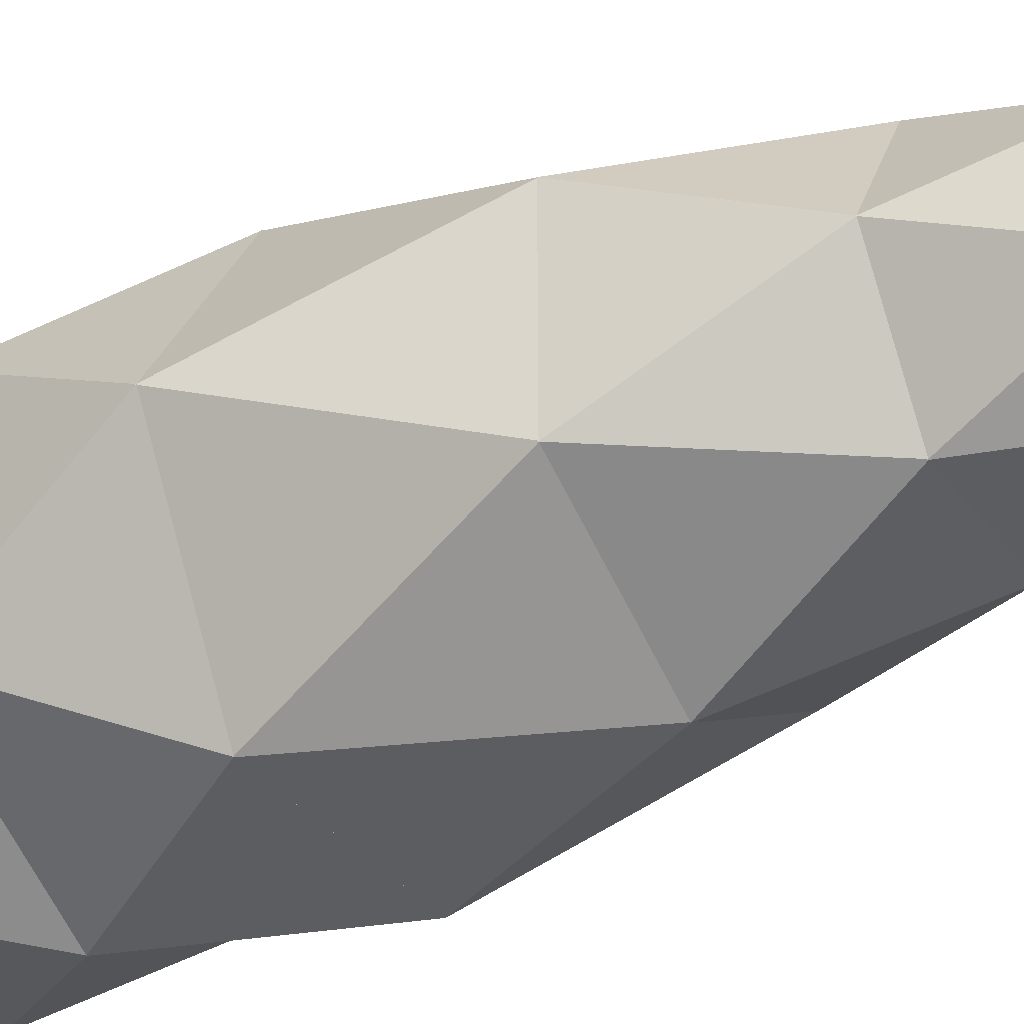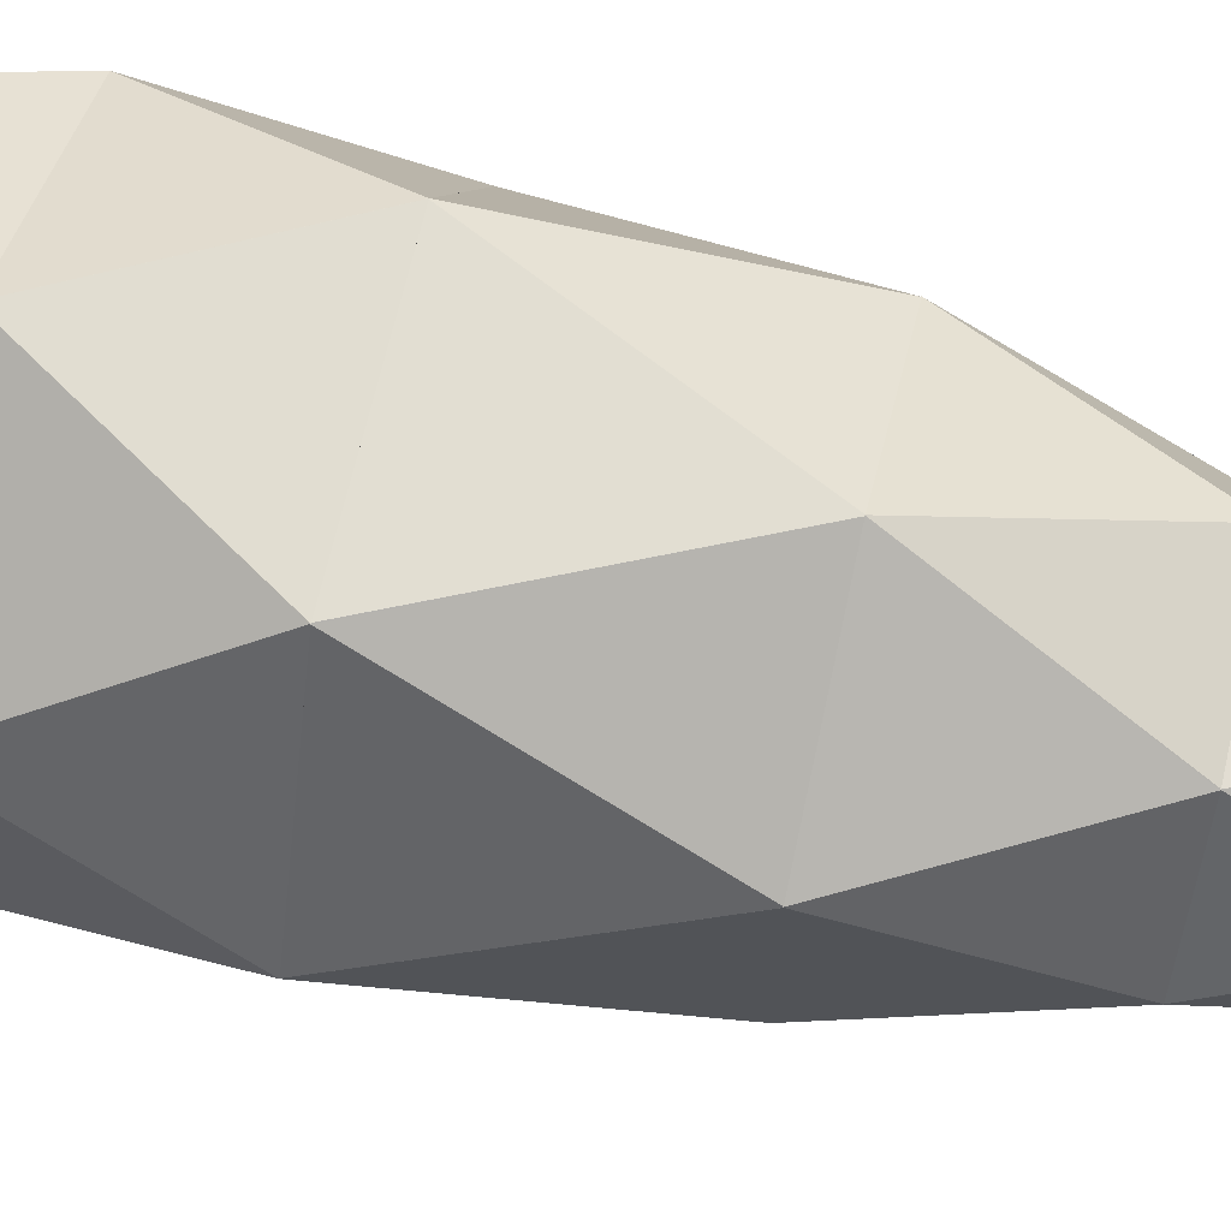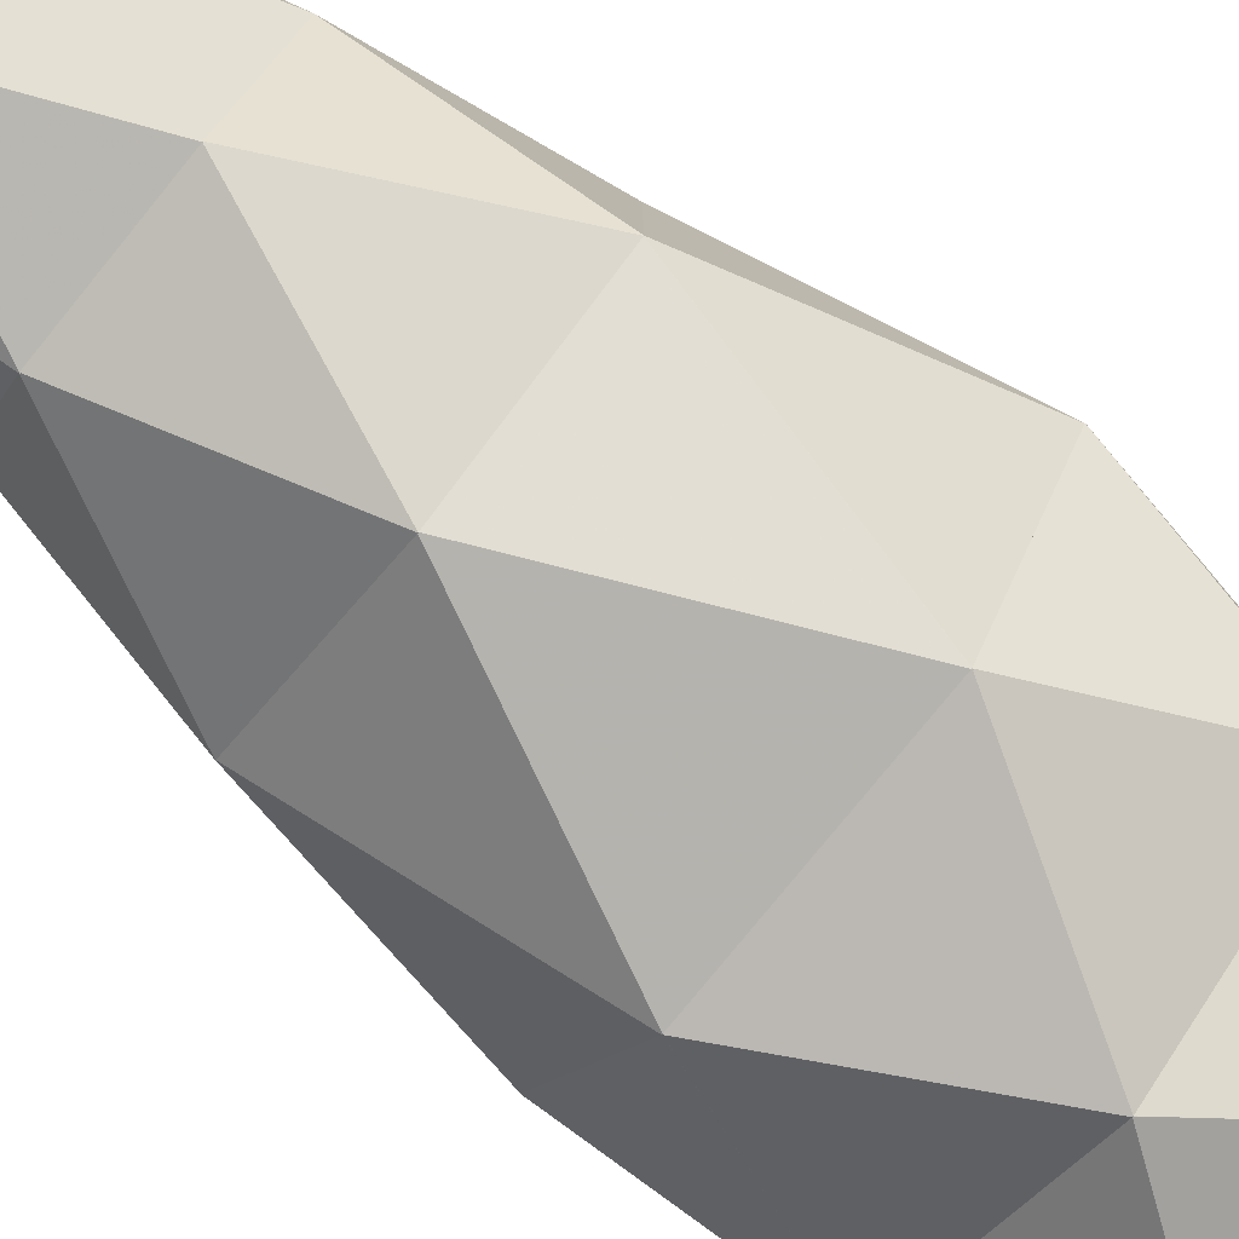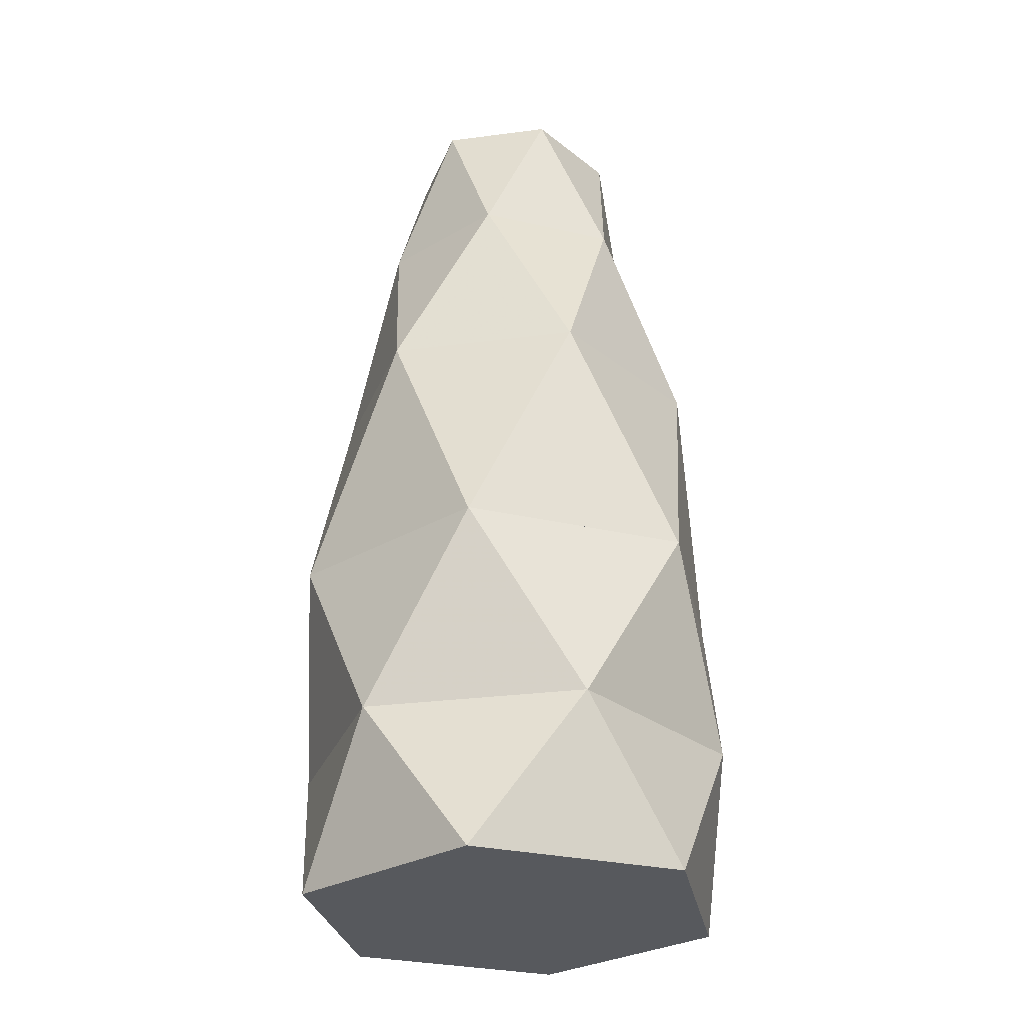
<metadata>
{"format":"obj","ext":"obj","renderer":"f3d","projection":"perspective","resolution":1024,"background":"white","views":[{"elev":-35.1,"azim":-58.2,"up":"+Y"},{"elev":67.9,"azim":-77.0,"up":"+Y"},{"elev":-79.6,"azim":50.8,"up":"+Y"},{"elev":-29.1,"azim":161.0,"up":"+Z"}]}
</metadata>
<code>
v 12.48 -54.9 -1.815
v -13.94 -54.9 -1.815
v -27.15 -32.02 -1.815
v 7.912 -46.98 92.98
v -17.98 -32.05 93.06
v 7.87 -46.98 93.06
v -18 -32.05 92.98
v -17.98 -31.98 93.06
v -18 -31.99 92.98
v -0.777 -8.643 69.77
v -0.785 -8.642 69.73
v -0.729 -8.61 69.73
v -0.673 -8.642 69.73
v -0.681 -8.643 69.77
v -13.94 -9.138 -1.815
v 12.48 -9.138 -1.815
v 25.69 -32.02 -1.815
v 7.865 -27.05 111
v 10.85 -25.33 112
v 16.55 -32.02 92.98
v -0.681 -55.39 69.77
v -0.777 -55.39 69.77
v 7.879 -46.98 92.98
v 7.927 -46.94 93.06
v 7.928 -46.95 92.98
v -0.785 -55.39 69.73
v -0.775 -51.9 68.98
v -0.745 -51.89 69.1
v -0.713 -51.89 69.1
v -0.765 -51.89 69.1
v -0.778 -51.9 68.98
v 16.53 -32.05 93.06
v 26.97 -32.06 40.62
v 26.97 -31.97 40.62
v 16.53 -31.98 93.06
v 16.54 -31.99 92.98
v 26.99 -32.04 40.56
v 27 -32.02 40.5
v 26.99 -32 40.56
v 16.54 -32.05 92.98
v 26.98 -31.97 40.5
v 26.98 -32.06 40.5
v 7.912 -17.05 92.98
v 6.146 -20.11 92.43
v 23.37 -32.15 40.17
v 23.37 -32.2 40.18
v 6.2 -20.02 91.97
v 7.482 -17.8 92.84
v -0.683 -51.9 68.98
v 7.879 -17.05 92.98
v -0.693 -51.89 69.1
v -0.68 -51.9 68.98
v -0.713 -12.15 69.1
v -0.745 -12.15 69.1
v -0.765 -12.15 69.1
v -0.693 -12.15 69.1
v -0.775 -12.13 68.98
v 23.37 -31.91 40.49
v 23.37 -31.89 40.17
v 23.37 -31.84 40.18
v 23.38 -32.11 40.45
v 19.49 -43.74 69.77
v 19.54 -43.72 69.73
v 19.49 -43.75 69.73
v 19.54 -43.66 69.73
v -12.85 -11.15 40.36
v -12.93 -11.24 40.18
v -21 -43.66 69.73
v -21 -43.66 69.77
v -21 -43.72 69.73
v -20.94 -43.75 69.73
v -20.95 -43.74 69.77
v -17.93 -41.97 69.1
v -17.95 -41.94 69.1
v -17.95 -41.92 69.1
v -17.92 -41.98 69.1
v -17.92 -42 68.98
v 7.928 -17.08 92.98
v -17.93 -42 68.98
v 7.927 -17.09 93.06
v -17.92 -42 68.98
v -17.97 -41.92 68.98
v 7.87 -17.06 93.06
v -17.92 -42 68.98
v 13.02 -32.02 92.43
v 13.13 -32.02 91.97
v -0.683 -12.13 68.98
v 15.69 -32.02 92.84
v -0.778 -12.13 68.98
v -0.68 -12.13 68.98
v -21.01 -20.31 17.55
v -21 -20.31 17.29
v -24.82 -32.12 40.49
v -24.82 -31.89 40.17
v -24.82 -32.15 40.17
v -24.82 -32.2 40.18
v -24.82 -31.84 40.18
v -24.81 -31.89 40.53
v 22.6 -18.5 17.36
v 22.64 -18.57 17.36
v -28.45 -32 40.56
v -28.46 -32.02 40.62
v -28.43 -31.97 40.5
v 22.64 -18.52 17.36
v 22.6 -18.49 17.3
v -28.46 -32.02 40.5
v -28.45 -32.04 40.56
v -17.92 -42 68.98
v -17.92 -42 68.98
v -17.92 -42 68.98
v -17.92 -42 68.98
v -17.97 -41.92 68.98
v 11.43 -52.82 40.17
v 11.48 -52.79 40.18
v 11.21 -52.94 40.53
v 11.2 -52.95 40.17
v 11.42 -52.81 40.53
v 11.16 -52.98 40.18
v 13.13 -8.005 40.62
v 13.14 -8.003 40.5
v 19.54 -43.66 69.77
v -24.06 -18.5 17.36
v -24.1 -18.57 17.36
v -24.1 -18.52 17.36
v -20.95 -20.29 69.77
v -21 -20.31 69.73
v -24.11 -18.57 17.3
v -20.94 -20.28 69.73
v -21 -20.38 69.73
v -24.06 -18.49 17.3
v -21 -20.37 69.77
v -23.06 -19.12 17.33
v -17.92 -22.05 69.1
v -17.95 -22.1 69.1
v -17.95 -22.11 69.1
v 22.65 -18.57 17.3
v 21.6 -19.12 17.33
v -17.93 -22.04 68.98
v 19.54 -20.31 69.73
v -17.97 -22.11 68.98
v 19.54 -20.37 69.77
v 19.49 -20.28 69.73
v 19.54 -20.38 69.73
v -17.93 -22.07 69.1
v -17.92 -22.03 68.98
v 19.49 -20.29 69.77
v 19.55 -20.31 17.29
v 19.55 -20.31 17.55
v 16.5 -41.92 69.1
v 16.47 -41.97 69.1
v 16.46 -41.98 69.1
v 16.49 -41.94 69.1
v 16.51 -41.92 68.98
v 16.47 -42 68.98
v 16.47 -42 68.98
v 16.52 -41.92 68.98
v 16.46 -22.05 69.1
v 16.47 -22.07 69.1
v 16.5 -22.11 69.1
v 16.49 -22.1 69.1
v -28.43 -32.06 40.5
v -28.43 -32.06 40.62
v -12.55 -11.55 0.479
v -0.729 -32.02 1.631
v -28.43 -31.97 40.62
v -24.36 -32.02 0.479
v -0.729 -55.44 17.55
v -0.729 -55.43 17.29
v -0.768 -58.98 17.36
v -0.774 -58.98 17.3
v -0.729 -59 17.36
v -0.69 -58.98 17.36
v 13.08 -56.03 40.62
v 13.15 -8.026 40.56
v 13.16 -55.98 40.62
v 13.13 -56.03 40.62
v -17.97 -22.12 68.98
v 13.11 -56.03 40.56
v 13.09 -56.03 40.5
v -0.729 -41.94 111
v 13.14 -56.03 40.5
v 13.15 -56.01 40.56
v -12.31 -38.7 112
v -9.323 -36.98 111
v -0.729 -45.38 112
v 13.16 -55.99 40.5
v 13.16 -8.054 40.62
v 13.08 -8.006 40.62
v 13.11 -8.004 40.56
v 13.09 -8.003 40.5
v 13.16 -8.046 40.5
v 11.09 -11.55 0.479
v 22.91 -32.02 0.479
v 11.16 -11.06 40.18
v 11.2 -11.08 40.17
v 11.42 -11.22 40.53
v 11.24 -11.09 40.44
v 16.47 -22.04 68.98
v 11.43 -11.22 40.17
v 16.51 -22.11 68.98
v 11.48 -11.24 40.18
v 16.47 -22.03 68.98
v 16.52 -22.12 68.98
v -0.729 -18.65 112
v -12.31 -25.33 112
v -0.729 -22.09 111
v -9.323 -27.05 111
v -7.604 -20.11 92.43
v -12.88 -52.81 40.53
v -12.66 -52.95 40.17
v -12.7 -52.94 40.44
v -12.62 -52.98 40.18
v -12.89 -52.82 40.17
v -12.93 -52.79 40.18
v -14.59 -56.03 40.62
v -14.59 -56.03 40.5
v -14.61 -56.01 40.56
v -14.62 -55.98 40.62
v -7.604 -43.92 92.43
v -8.94 -46.24 92.84
v -7.658 -44.02 91.97
v -9.37 -46.98 92.98
v 19.55 -43.73 17.55
v -9.337 -46.98 92.98
v -9.386 -46.95 92.98
v 21.6 -44.91 17.33
v 19.55 -43.72 17.29
v -9.385 -46.94 93.06
v -9.328 -46.98 93.06
v 22.6 -45.54 17.3
v 22.64 -45.46 17.36
v 22.6 -45.53 17.36
v 22.64 -45.51 17.36
v 22.65 -45.46 17.3
v -7.658 -20.02 91.97
v -8.94 -17.8 92.84
v -9.386 -17.08 92.98
v -9.37 -17.05 92.98
v -9.337 -17.05 92.98
v -9.385 -17.09 93.06
v -14.57 -56.03 40.56
v -14.54 -56.03 40.62
v -14.54 -56.03 40.5
v -14.62 -55.99 40.5
v 27 -32.02 40.62
v -9.328 -17.06 93.06
v -14.48 -32.02 92.43
v -14.59 -32.02 91.97
v -18.01 -32.02 92.98
v -17.15 -32.02 92.84
v 7.865 -36.98 111
v 10.85 -38.7 112
v -0.729 -55.42 69.73
v -0.673 -55.39 69.73
v -0.684 -58.98 17.3
v -0.729 -57.8 17.33
v -21.01 -43.73 17.55
v -23.06 -44.91 17.33
v -21 -43.72 17.29
v -14.54 -8.006 40.62
v -14.62 -8.054 40.62
v 6.2 -44.02 91.97
v 6.146 -43.92 92.43
v -14.59 -8.005 40.62
v -14.54 -8.003 40.5
v -14.62 -8.046 40.5
v -14.59 -8.003 40.5
v -14.57 -8.004 40.56
v 7.482 -46.24 92.84
v 11.09 -52.48 0.479
v -24.11 -45.46 17.3
v -24.1 -45.46 17.36
v -14.61 -8.026 40.56
v -12.66 -11.1 40.53
v -12.66 -11.08 40.17
v -12.62 -11.06 40.18
v -24.1 -45.51 17.36
v -24.06 -45.53 17.36
v -0.768 -5.055 17.36
v -0.774 -5.048 17.3
v -12.89 -11.22 40.17
v -24.06 -45.54 17.3
v -0.729 -5.033 17.36
v -0.729 -6.231 17.33
v -0.69 -5.055 17.36
v -0.684 -5.048 17.3
v -12.55 -52.48 0.479
v -0.729 -8.605 17.29
v -0.729 -8.598 17.55
f 9 249 8
f 11 10 12
f 13 12 14
f 1 2 3
f 15 17 3
f 16 17 15
f 1 3 17
f 19 204 18
f 23 4 6
f 229 22 253
f 25 4 23
f 24 4 25
f 26 253 22
f 27 28 29
f 28 30 29
f 20 32 40
f 34 33 245
f 20 36 35
f 37 38 39
f 39 245 37
f 20 40 36
f 38 41 39
f 42 41 38
f 44 48 88
f 49 27 29
f 30 51 29
f 12 83 14
f 13 11 12
f 14 188 13
f 53 56 55
f 53 55 54
f 45 58 59
f 45 61 58
f 62 64 63
f 140 134 82
f 245 136 100
f 68 70 69
f 68 71 70
f 71 72 70
f 134 75 74
f 77 84 209
f 78 50 43
f 78 43 80
f 50 14 83
f 50 83 43
f 43 19 80
f 74 82 134
f 81 84 77
f 18 44 85
f 88 48 47
f 88 85 44
f 35 19 20
f 87 53 54
f 57 87 54
f 47 86 88
f 19 35 80
f 80 35 139
f 90 202 87
f 202 198 87
f 35 36 141
f 141 139 35
f 165 261 102
f 93 95 94
f 97 67 94
f 98 93 94
f 107 102 101
f 100 104 99
f 101 103 106
f 106 107 101
f 74 73 79
f 77 209 108
f 77 108 109
f 77 109 81
f 81 109 79
f 76 73 74
f 79 82 74
f 109 108 110
f 108 209 111
f 111 209 79
f 109 111 79
f 111 109 110
f 111 110 108
f 93 82 79
f 114 113 45
f 114 45 46
f 113 117 45
f 162 68 69
f 115 113 116
f 113 115 117
f 117 61 45
f 63 64 65
f 258 132 257
f 124 123 122
f 126 125 128
f 122 130 124
f 128 129 126
f 129 131 126
f 127 123 124
f 258 92 132
f 92 166 163
f 55 235 133
f 133 235 248
f 91 257 132
f 105 99 104
f 39 136 245
f 39 41 136
f 55 133 54
f 104 100 136
f 145 89 138
f 57 138 89
f 140 138 134
f 57 54 138
f 133 144 54
f 134 138 144
f 138 54 144
f 133 134 144
f 139 143 142
f 141 143 139
f 63 65 121
f 136 17 104
f 151 149 152
f 152 150 151
f 59 60 148
f 152 154 150
f 187 188 146
f 152 153 154
f 49 154 155
f 142 146 139
f 40 121 36
f 187 146 142
f 175 64 62
f 153 156 61
f 157 86 47
f 159 157 160
f 62 173 175
f 160 157 158
f 152 149 160
f 161 106 103
f 107 106 161
f 165 102 162
f 163 166 164
f 257 91 95
f 94 91 97
f 22 242 26
f 162 69 131
f 211 209 31
f 170 171 169
f 171 172 169
f 155 117 115
f 117 153 61
f 129 165 131
f 242 215 173
f 173 176 175
f 135 75 134
f 112 177 82
f 140 82 177
f 178 179 181
f 178 181 182
f 176 178 182
f 180 184 183
f 183 185 180
f 181 186 182
f 184 180 219
f 179 186 181
f 176 173 215
f 116 210 115
f 212 210 118
f 116 118 210
f 11 260 10
f 34 245 187
f 188 260 13
f 187 119 188
f 120 190 189
f 191 120 174
f 174 120 189
f 148 289 137
f 174 189 119
f 119 191 174
f 163 164 192
f 164 193 192
f 190 120 191
f 288 163 192
f 147 288 192
f 193 147 192
f 90 197 196
f 156 153 203
f 152 160 153
f 199 196 197
f 199 197 195
f 160 158 198
f 198 200 160
f 198 202 58
f 200 153 160
f 34 142 143
f 148 60 201
f 148 201 199
f 141 36 121
f 159 160 149
f 200 203 153
f 188 14 146
f 148 45 59
f 153 117 154
f 155 154 117
f 23 62 25
f 27 115 31
f 27 49 115
f 115 211 31
f 154 29 150
f 62 21 173
f 52 115 49
f 52 155 115
f 49 29 154
f 151 150 29
f 151 29 51
f 52 49 155
f 21 23 6
f 21 6 253
f 204 205 206
f 205 207 206
f 184 207 183
f 205 183 207
f 19 43 204
f 18 204 206
f 207 208 206
f 208 44 206
f 8 249 205
f 44 18 206
f 43 83 204
f 237 239 10
f 246 83 12
f 12 10 246
f 10 239 246
f 211 115 210
f 79 209 93
f 209 95 93
f 209 213 95
f 213 209 211
f 213 211 210
f 217 216 241
f 241 215 217
f 183 228 222
f 185 183 222
f 223 46 45
f 223 45 148
f 224 222 225
f 226 223 137
f 148 137 223
f 222 228 225
f 224 229 222
f 229 185 222
f 6 185 229
f 226 137 227
f 147 227 137
f 147 193 227
f 234 136 42
f 136 41 42
f 262 51 221
f 245 231 234
f 232 233 231
f 208 236 44
f 48 44 236
f 231 233 234
f 83 246 204
f 235 47 236
f 48 236 47
f 230 1 233
f 208 207 247
f 247 250 208
f 232 230 233
f 248 235 236
f 223 226 167
f 237 238 239
f 176 182 230
f 240 238 237
f 218 215 242
f 241 243 170
f 216 243 241
f 244 216 217
f 216 244 243
f 173 254 242
f 172 215 169
f 212 167 210
f 105 190 191
f 241 170 215
f 170 169 215
f 264 260 188
f 119 264 188
f 141 34 143
f 98 112 93
f 112 98 177
f 82 93 112
f 156 203 58
f 58 203 200
f 58 200 198
f 61 156 58
f 121 33 141
f 33 121 65
f 33 65 64
f 218 71 162
f 187 142 34
f 71 68 162
f 245 99 119
f 119 187 245
f 165 162 131
f 199 201 59
f 59 196 199
f 60 59 201
f 214 95 213
f 196 59 58
f 96 95 214
f 64 175 33
f 33 175 245
f 176 245 175
f 94 95 91
f 245 232 231
f 37 234 42
f 37 245 234
f 245 100 99
f 42 38 37
f 71 218 72
f 218 242 72
f 34 141 33
f 215 218 102
f 162 102 218
f 238 204 246
f 246 239 238
f 205 204 238
f 238 240 205
f 236 208 250
f 184 219 247
f 248 236 250
f 219 220 247
f 74 75 248
f 184 247 207
f 248 250 221
f 134 133 248
f 135 134 248
f 248 75 135
f 125 240 237
f 240 125 126
f 237 10 125
f 249 7 5
f 9 7 249
f 131 69 7
f 7 9 131
f 183 205 249
f 250 247 220
f 8 205 240
f 250 220 221
f 8 240 126
f 126 131 8
f 131 9 8
f 50 78 146
f 14 50 146
f 146 80 139
f 146 78 80
f 149 86 159
f 159 86 157
f 87 198 53
f 198 158 53
f 53 158 157
f 202 90 196
f 157 47 56
f 53 157 56
f 56 47 235
f 56 235 55
f 196 58 202
f 137 289 284
f 70 5 69
f 5 7 69
f 289 148 199
f 183 249 5
f 228 183 5
f 289 199 195
f 119 99 105
f 72 242 22
f 119 105 191
f 79 27 81
f 228 5 70
f 264 285 279
f 185 251 180
f 72 225 228
f 251 185 252
f 70 72 228
f 72 224 225
f 31 84 27
f 81 27 84
f 18 251 19
f 28 27 79
f 252 19 251
f 28 79 73
f 221 76 248
f 248 76 74
f 84 31 209
f 76 30 28
f 85 251 18
f 28 73 76
f 20 252 32
f 76 221 30
f 252 20 19
f 32 63 121
f 40 32 121
f 86 151 262
f 72 22 224
f 86 149 151
f 229 224 22
f 26 254 253
f 26 242 254
f 221 51 30
f 21 253 254
f 21 254 173
f 23 21 62
f 6 229 253
f 125 10 261
f 98 140 177
f 260 261 10
f 89 145 274
f 90 87 274
f 87 57 274
f 179 178 255
f 172 171 255
f 227 168 256
f 168 258 256
f 95 96 257
f 259 166 92
f 102 272 215
f 215 272 278
f 96 214 257
f 86 262 269
f 86 269 88
f 24 62 63
f 269 263 88
f 66 138 140
f 98 66 140
f 129 128 261
f 129 261 165
f 195 275 194
f 11 13 260
f 263 219 180
f 219 263 220
f 263 251 85
f 85 88 263
f 251 263 180
f 269 262 220
f 221 220 262
f 151 51 262
f 264 261 260
f 266 267 265
f 267 273 268
f 182 186 230
f 114 46 223
f 118 116 167
f 118 167 212
f 269 220 263
f 223 167 116
f 223 116 113
f 114 223 113
f 176 215 172
f 176 255 178
f 4 185 6
f 230 232 176
f 232 245 176
f 4 252 185
f 32 24 63
f 4 24 252
f 62 24 25
f 24 32 252
f 230 186 255
f 255 186 179
f 172 255 176
f 167 226 256
f 256 226 227
f 255 1 230
f 227 193 270
f 168 227 270
f 257 214 213
f 257 213 210
f 259 92 258
f 103 127 161
f 271 102 107
f 107 161 271
f 257 210 167
f 258 257 256
f 167 256 257
f 268 265 267
f 267 266 273
f 268 264 280
f 279 280 264
f 268 273 264
f 130 264 273
f 125 261 128
f 264 102 261
f 123 102 264
f 276 194 275
f 197 90 274
f 274 195 197
f 274 275 195
f 274 66 275
f 234 17 136
f 234 233 17
f 259 258 168
f 259 168 287
f 272 102 271
f 272 271 277
f 119 285 264
f 265 268 280
f 266 265 280
f 57 89 274
f 275 289 276
f 281 98 94
f 66 145 138
f 281 275 66
f 98 281 66
f 281 94 67
f 272 277 278
f 277 2 282
f 277 282 278
f 280 279 283
f 66 274 145
f 119 286 285
f 284 147 137
f 286 119 189
f 189 190 286
f 279 285 283
f 271 161 127
f 278 282 215
f 243 282 170
f 217 215 282
f 244 217 282
f 243 244 282
f 285 286 283
f 286 16 283
f 190 105 286
f 286 105 16
f 130 280 15
f 287 164 166
f 270 193 164
f 270 164 287
f 287 168 270
f 287 166 259
f 271 127 3
f 3 277 271
f 2 170 282
f 284 288 147
f 3 2 277
f 1 255 171
f 124 3 127
f 3 124 15
f 280 283 15
f 130 15 124
f 16 104 17
f 16 105 104
f 16 15 283
f 170 2 171
f 195 194 289
f 289 194 276
f 163 288 92
f 289 91 284
f 91 289 275
f 91 275 281
f 284 91 132
f 233 1 17
f 1 171 2
f 284 132 288
f 92 288 132
f 266 280 130
f 266 130 273
f 122 264 130
f 122 123 264
f 67 91 281
f 67 97 91
f 102 127 101
f 101 127 103
f 127 102 123

</code>
